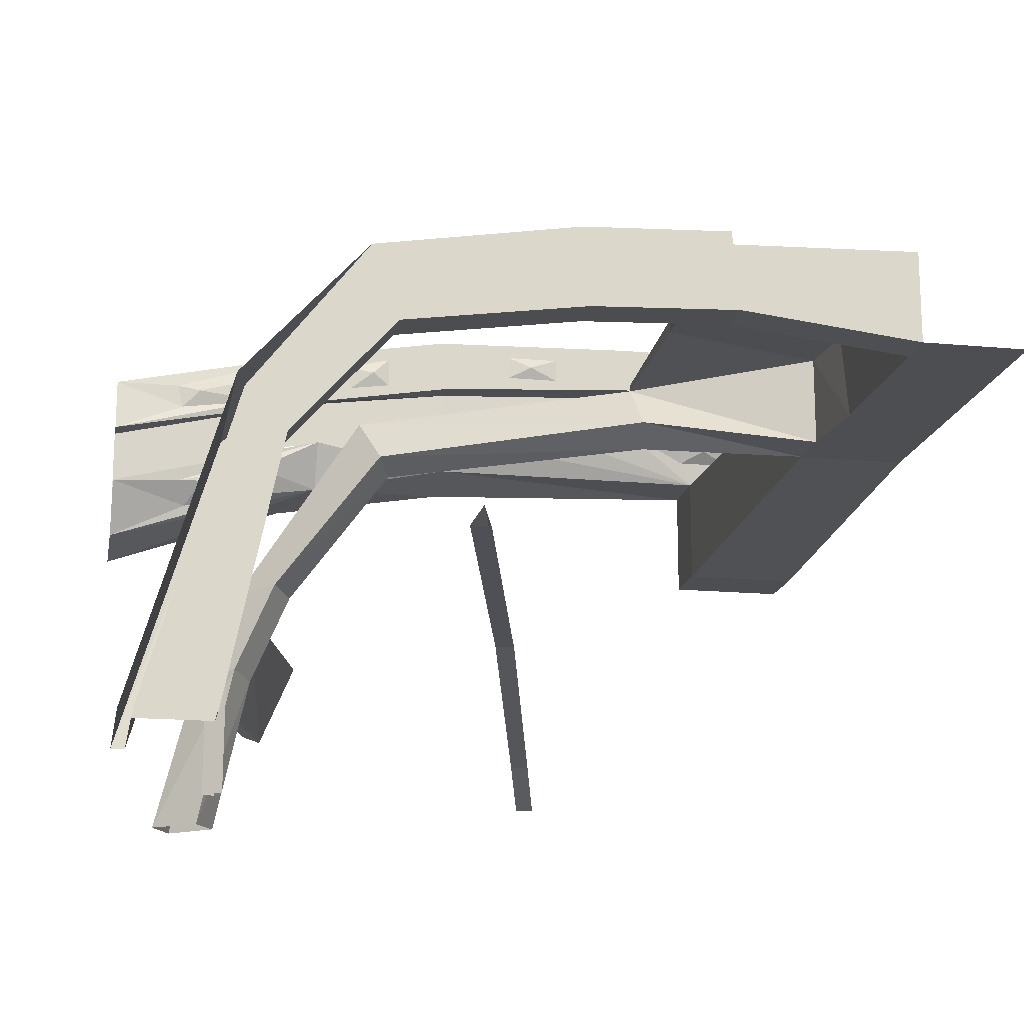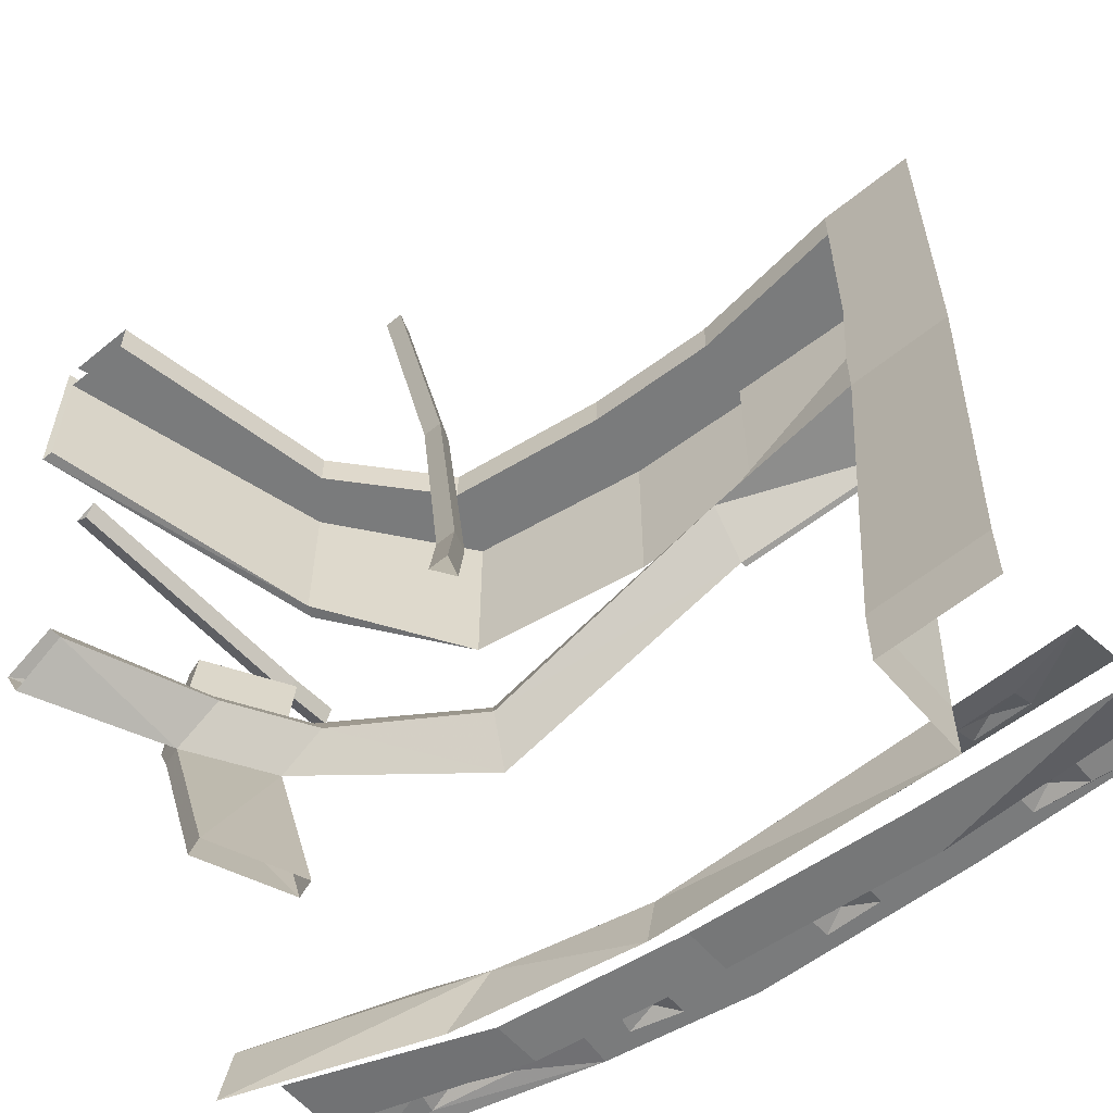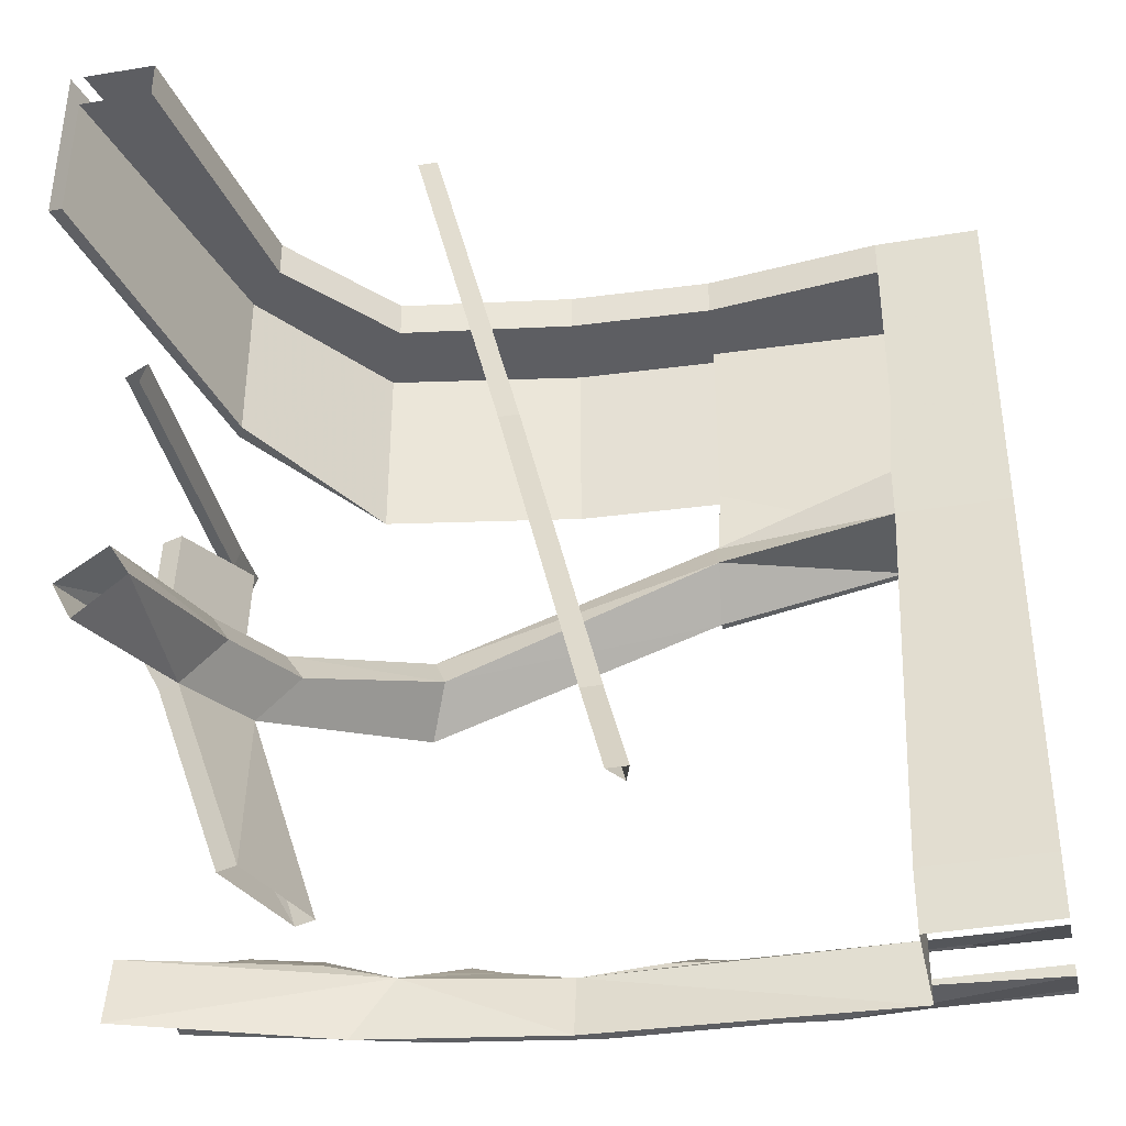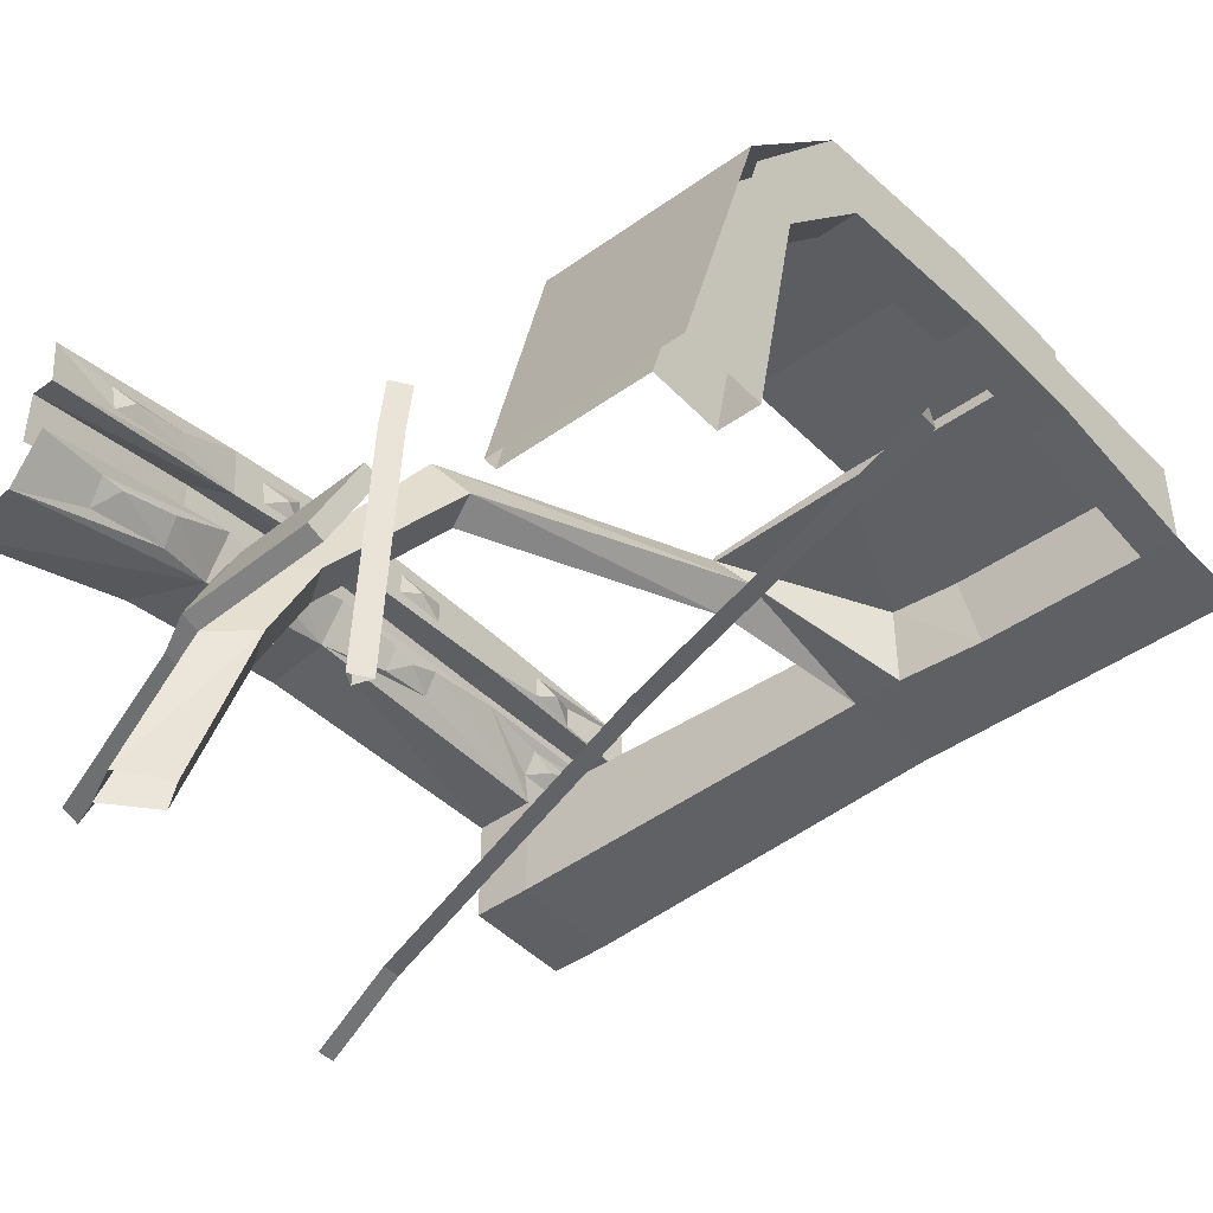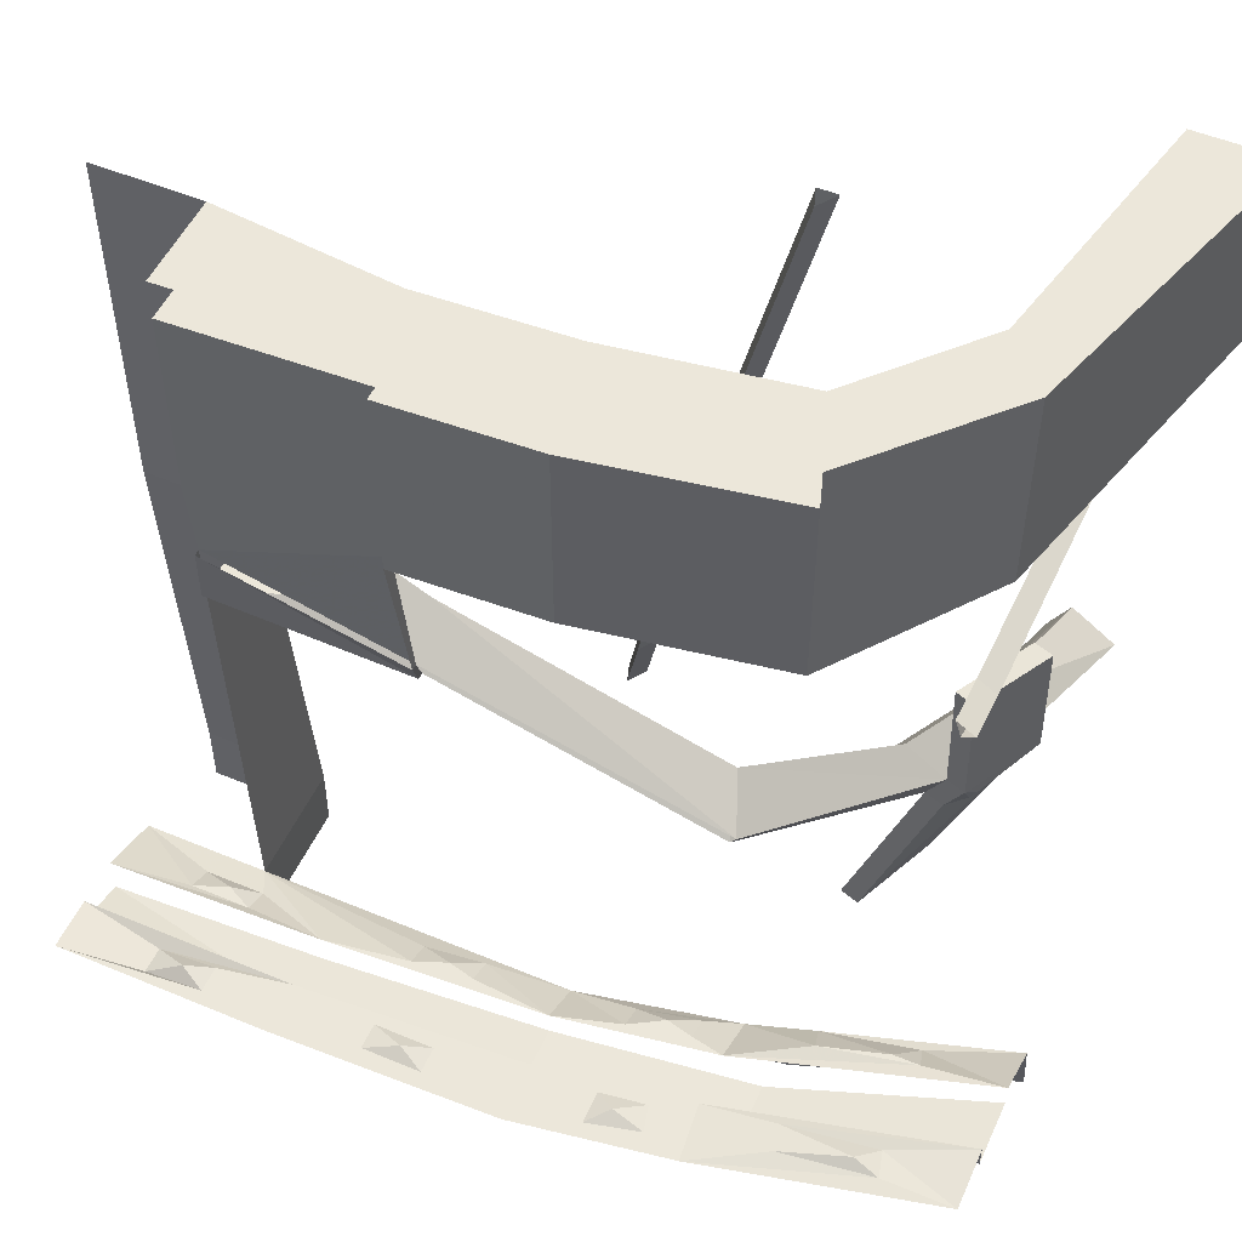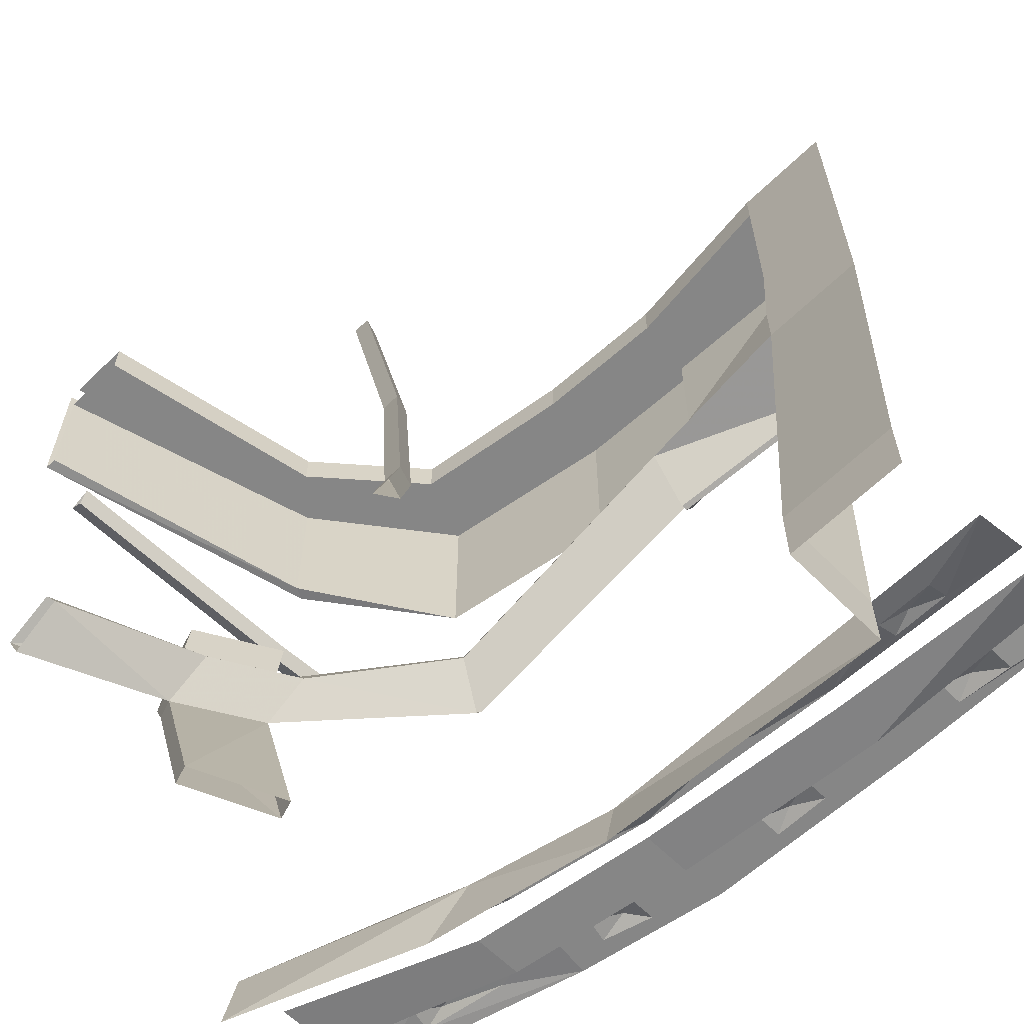
<metadata>
{"format":"obj","ext":"obj","renderer":"f3d","projection":"perspective","resolution":1024,"background":"white","views":[{"elev":-16.5,"azim":-10.8,"up":"+Y"},{"elev":-58.3,"azim":40.3,"up":"+Z"},{"elev":-39.3,"azim":11.8,"up":"+Z"},{"elev":-44.5,"azim":-50.2,"up":"+Y"},{"elev":51.9,"azim":-155.7,"up":"+Z"},{"elev":-62.1,"azim":44.6,"up":"+Z"}]}
</metadata>
<code>
v 0.5 -1.234 -0.4375
v 0.5 -1.18 -0.4219
v 0.2422 -1.18 -0.4297
v 0.2422 -1.242 -0.4297
v -0.02344 -1.195 -0.4219
v -0.02344 -1.258 -0.4219
v -0.2578 -1.227 -0.4219
v -0.2578 -1.289 -0.4219
v -0.5 -1.289 -0.4062
v -0.5 -1.367 -0.4062
v 0.5 -1.18 -0.3906
v 0.2422 -1.18 -0.3906
v -0.02344 -1.195 -0.3906
v -0.2109 -1.227 -0.3906
v -0.5 -1.289 -0.375
v -0.2969 -1.234 -0.3828
v -0.4062 -1.25 -0.3828
v -0.5 -1.219 -0.3828
v -0.4141 -1.219 -0.3828
v -0.2188 -1.156 -0.3906
v -0.3047 -1.203 -0.3828
v -0.1641 -1.203 -0.3906
v -0.1719 -1.172 -0.3906
v -0.03125 -1.125 -0.3906
v -0.1094 -1.156 -0.3906
v 0.07031 -1.172 -0.3906
v 0.07031 -1.141 -0.3906
v 0.2422 -1.117 -0.3906
v 0.1406 -1.141 -0.3906
v 0.3281 -1.164 -0.3906
v 0.3281 -1.133 -0.3906
v 0.5 -1.117 -0.3906
v 0.3984 -1.133 -0.3984
v 0.3984 -1.164 -0.3984
v 0.3594 -1.148 -0.3828
v 0.3516 -1.312 -0.5
v 0.3516 -1.312 -0.4219
v -0.02344 -1.312 -0.4219
v -0.02344 -1.328 -0.5
v -0.2109 -1.352 -0.4219
v -0.2578 -1.367 -0.5
v -0.5 -1.453 -0.5
v -0.5 -1.438 -0.4141
v -0.2891 -1.367 -0.4062
v -0.3984 -1.391 -0.4062
v -0.5 -1.367 -0.375
v -0.4062 -1.359 -0.3828
v -0.2109 -1.289 -0.3906
v -0.2969 -1.336 -0.3828
v -0.1719 -1.328 -0.4062
v -0.1719 -1.297 -0.3906
v -0.02344 -1.258 -0.3906
v -0.1016 -1.281 -0.3906
v 0.07031 -1.297 -0.4062
v 0.07031 -1.266 -0.3906
v 0.2422 -1.242 -0.3906
v 0.1406 -1.258 -0.3906
v 0.3359 -1.281 -0.4141
v 0.3359 -1.25 -0.3984
v 0.5 -1.234 -0.3906
v 0.4062 -1.25 -0.3984
v 0.5 -1.312 -0.4219
v 0.4062 -1.281 -0.4141
v 0.3672 -1.266 -0.3984
v -0.375 -1.359 -0.3828
v -0.1016 -1.312 -0.4062
v -0.1406 -1.305 -0.3906
v 0.1406 -1.289 -0.4062
v 0.1016 -1.273 -0.3906
v -0.3828 -1.227 -0.375
v -0.1094 -1.195 -0.3906
v -0.1328 -1.18 -0.3828
v 0.1406 -1.172 -0.3906
v 0.1016 -1.156 -0.3828
v 0.3672 -1.422 0.07031
v 0.5 -1.422 0.07031
v 0.5 -1.422 0.1328
v 0.3672 -1.422 0.1328
v 0.1562 -1.391 0.07812
v 0.1641 -1.414 0.03906
v 0.3672 -1.312 0.07031
v 0.3516 -1.453 -0.4219
v 0.5 -1.453 -0.4219
v 0.3516 -1.453 -0.5
v 0.5 -1.453 -0.5
v -0.1641 -1.414 -0.05469
v -0.1875 -1.359 -0.09375
v -0.3359 -1.578 -0.1875
v -0.2891 -1.57 -0.1406
v -0.1484 -1.43 -0.09375
v 0.1484 -1.336 0.03906
v 0.3672 -1.312 0.1328
v 0.1562 -1.32 0.2188
v 0.1562 -1.305 0.2188
v 0.1484 -1.328 0.03906
v 0.1562 -1.359 -0.007812
v 0.1562 -1.352 -0.007812
v -0.1719 -1.383 -0.1406
v -0.2656 -1.578 -0.1797
v -0.3125 -1.586 -0.2344
v -0.3359 -1.578 -0.2344
v -0.3594 -1.57 -0.1875
v -0.3594 -1.555 -0.01562
v -0.3359 -1.562 -0.01562
v -0.3828 -1.688 -0.2109
v -0.3359 -1.68 -0.1641
v 0.375 -1.422 0.4531
v 0.5 -1.422 0.4531
v 0.5 -1.422 0.5
v 0.375 -1.422 0.5
v 0.1641 -1.398 0.4531
v 0.1562 -1.32 0.4531
v 0.375 -1.312 0.4531
v 0.375 -1.312 0.2188
v 0.375 -1.422 0.2422
v 0.5 -1.422 0.2422
v 0.1641 -1.398 0.5
v 0.375 -1.312 0.5
v 0.1562 -1.32 0.5
v -0.01562 -1.312 0.5
v -0.007812 -1.406 0.5
v -0.007812 -1.406 0.4531
v -0.01562 -1.312 0.4531
v 0.1562 -1.305 0.4531
v -0.2188 -1.438 0.5
v -0.2188 -1.438 0.4531
v -0.25 -1.352 0.5
v -0.3828 -1.523 0.5
v -0.3359 -1.57 0.5
v -0.3359 -1.57 0.4531
v -0.25 -1.352 0.4531
v -0.3828 -1.523 0.4531
v -0.3828 -1.523 0.25
v -0.25 -1.352 0.2188
v -0.01562 -1.312 0.2188
v -0.3125 -1.688 -0.2031
v -0.3594 -1.695 -0.2578
v -0.2734 -1.711 -0.5
v -0.2266 -1.602 -0.5
v -0.25 -1.594 -0.5
v -0.3828 -1.688 -0.2578
v -0.3594 -1.641 -0.2344
v -0.3672 -1.617 -0.2266
v -0.3594 -1.594 -0.2266
v -0.3672 -1.594 -0.2109
v -0.4062 -1.68 -0.2109
v -0.4062 -1.664 -0.03906
v -0.3828 -1.672 -0.03906
v 0.3672 -1.305 0.1328
v 0.3672 -1.305 0.07031
v -0.3984 -1.875 0.5
v -0.3984 -1.875 0.4531
v -0.4844 -1.875 0.5
v -0.4844 -1.875 0.4531
v -0.4297 -1.875 -0.2578
v -0.375 -1.875 -0.2188
v -0.3516 -1.875 -0.2578
v -0.4062 -1.875 -0.3047
v -0.1172 -1.664 0.5
v -0.1406 -1.664 0.5
v -0.03125 -1.688 0.05469
v -0.007812 -1.688 0.05469
v -0.125 -1.641 0.5
v -0.01562 -1.664 0.05469
v 0.08594 -1.734 -0.375
v 0.07031 -1.758 -0.375
v 0.09375 -1.758 -0.375
v 0.125 -1.797 -0.5
v 0.1172 -1.773 -0.5
v 0.1016 -1.797 -0.5
v -0.3672 -1.875 0
v -0.3828 -1.875 0.007812
v -0.3828 -1.547 0.02344
v -0.3672 -1.547 0.01562
v -0.3594 -1.875 0.02344
v -0.3594 -1.547 0.03906
v -0.3594 -1.484 0.04688
v -0.3828 -1.484 0.03125
v -0.3672 -1.484 0.02344
v -0.3672 -1.664 -0.2344
v -0.375 -1.664 -0.2188
v -0.3672 -1.641 -0.2188
v -0.375 -1.617 -0.2109
v -0.3906 -1.508 0.4531
v -0.3906 -1.508 0.5
v -0.3906 -1.508 0.25
v -0.5 -1.875 0.4531
v -0.5 -1.875 0.5
v -0.5 -1.875 0.2812
v -0.4844 -1.875 0.2812
v 0.1562 -1.305 0.5
v -0.2969 -1.703 -0.5
f 1 2 3
f 1 3 4
f 4 3 5
f 4 5 6
f 6 5 7
f 6 7 8
f 8 7 9
f 8 9 10
f 15 14 16
f 15 16 17
f 15 17 18
f 18 17 19
f 18 19 20
f 20 19 21
f 20 21 14
f 20 14 22
f 20 22 23
f 20 23 24
f 24 23 25
f 24 25 13
f 24 13 26
f 24 26 27
f 24 27 28
f 28 27 29
f 28 29 12
f 28 12 30
f 28 30 31
f 28 31 32
f 32 31 33
f 32 33 11
f 11 33 34
f 11 34 12
f 12 34 30
f 36 37 38
f 36 38 39
f 39 38 40
f 39 40 41
f 41 40 42
f 42 40 43
f 43 40 44
f 43 44 45
f 43 45 46
f 46 45 47
f 46 47 48
f 48 47 49
f 48 49 40
f 48 40 50
f 48 50 51
f 48 51 52
f 52 51 53
f 52 53 38
f 52 38 54
f 52 54 55
f 52 55 56
f 56 55 57
f 56 57 37
f 56 37 58
f 56 58 59
f 56 59 60
f 60 59 61
f 60 61 62
f 62 61 63
f 62 63 37
f 37 63 58
f 40 49 44
f 66 50 40
f 66 40 38
f 66 38 53
f 68 54 38
f 68 38 37
f 68 37 57
f 14 21 16
f 71 22 14
f 71 14 13
f 71 13 25
f 73 26 13
f 73 13 12
f 73 12 29
f 3 2 11
f 3 11 12
f 3 12 13
f 3 13 5
f 5 13 14
f 5 14 7
f 7 14 9
f 9 14 15
f 33 35 34
f 61 64 63
f 44 49 65
f 66 53 67
f 68 57 69
f 16 21 70
f 71 25 72
f 73 29 74
f 30 34 35
f 31 35 33
f 58 63 64
f 59 64 61
f 44 65 45
f 47 65 49
f 66 67 50
f 51 67 53
f 68 69 54
f 55 69 57
f 16 70 17
f 19 70 21
f 71 72 22
f 23 72 25
f 73 74 26
f 27 74 29
f 30 35 31
f 58 64 59
f 45 65 47
f 50 67 51
f 54 69 55
f 17 70 19
f 22 72 23
f 26 74 27
f 75 76 77
f 75 77 78
f 75 78 79
f 75 79 80
f 75 82 76
f 76 82 83
f 83 82 84
f 83 84 85
f 86 89 90
f 86 90 80
f 86 80 79
f 91 92 93
f 91 95 96
f 96 95 97
f 96 97 81
f 98 100 87
f 87 100 88
f 88 104 105
f 89 106 99
f 89 99 90
f 107 108 109
f 107 109 110
f 107 110 111
f 107 115 108
f 108 115 116
f 116 115 78
f 116 78 77
f 117 121 111
f 117 111 110
f 121 122 111
f 112 93 113
f 113 93 114
f 114 93 92
f 125 126 122
f 125 122 121
f 125 129 126
f 126 129 130
f 106 136 99
f 100 137 138
f 100 138 139
f 101 140 141
f 101 141 142
f 101 142 143
f 101 143 144
f 101 144 102
f 102 144 145
f 102 145 146
f 102 146 147
f 102 147 103
f 105 104 148
f 97 95 149
f 97 149 150
f 97 150 81
f 81 150 92
f 92 150 149
f 151 152 130
f 151 130 129
f 106 156 136
f 136 156 157
f 137 158 105
f 105 158 155
f 180 142 141
f 180 141 181
f 181 141 146
f 181 146 182
f 182 146 183
f 182 183 142
f 142 183 143
f 145 183 146
f 140 192 141
f 75 80 81
f 86 87 88
f 86 88 89
f 86 79 87
f 87 79 91
f 91 79 78
f 91 78 92
f 96 81 80
f 96 80 90
f 96 90 98
f 98 90 99
f 98 99 100
f 88 105 89
f 89 105 106
f 107 111 112
f 107 112 113
f 117 110 118
f 117 118 119
f 117 119 120
f 117 120 121
f 111 122 112
f 112 122 123
f 112 123 124
f 112 124 94
f 112 94 93
f 125 121 127
f 125 127 128
f 125 128 129
f 126 130 131
f 126 131 123
f 126 123 122
f 127 121 120
f 130 132 131
f 99 136 100
f 100 136 137
f 151 129 153
f 153 129 128
f 152 154 132
f 152 132 130
f 106 105 155
f 106 155 156
f 136 157 137
f 137 157 158
f 120 119 191
f 75 81 37
f 75 37 82
f 107 113 114
f 107 114 115
f 114 92 115
f 115 92 78
f 82 37 36
f 82 36 84
f 91 93 94
f 91 94 95
f 88 100 101
f 88 101 102
f 88 102 103
f 88 103 104
f 100 139 101
f 101 139 140
f 146 141 137
f 146 137 105
f 146 105 148
f 146 148 147
f 104 148 147
f 104 147 103
f 141 192 137
f 137 192 138
f 131 132 133
f 131 133 134
f 131 134 123
f 123 134 135
f 123 135 124
f 124 135 94
f 184 185 127
f 184 127 131
f 184 131 134
f 184 134 186
f 184 186 187
f 184 187 185
f 185 187 188
f 134 133 186
f 186 133 189
f 186 189 187
f 189 133 190
f 190 133 132
f 190 132 154
f 159 160 161
f 159 161 162
f 159 162 163
f 163 162 164
f 163 164 160
f 160 164 161
f 161 164 165
f 161 165 166
f 161 166 162
f 162 166 167
f 162 167 164
f 164 167 165
f 165 167 168
f 165 168 169
f 165 169 166
f 166 169 170
f 166 170 167
f 167 170 168
f 171 172 173
f 171 173 174
f 171 174 175
f 175 174 176
f 175 176 172
f 172 176 173
f 173 176 177
f 173 177 178
f 173 178 174
f 174 178 179
f 174 179 176
f 176 179 177
f 180 181 182
f 180 182 142
f 143 183 145
f 143 145 144

</code>
